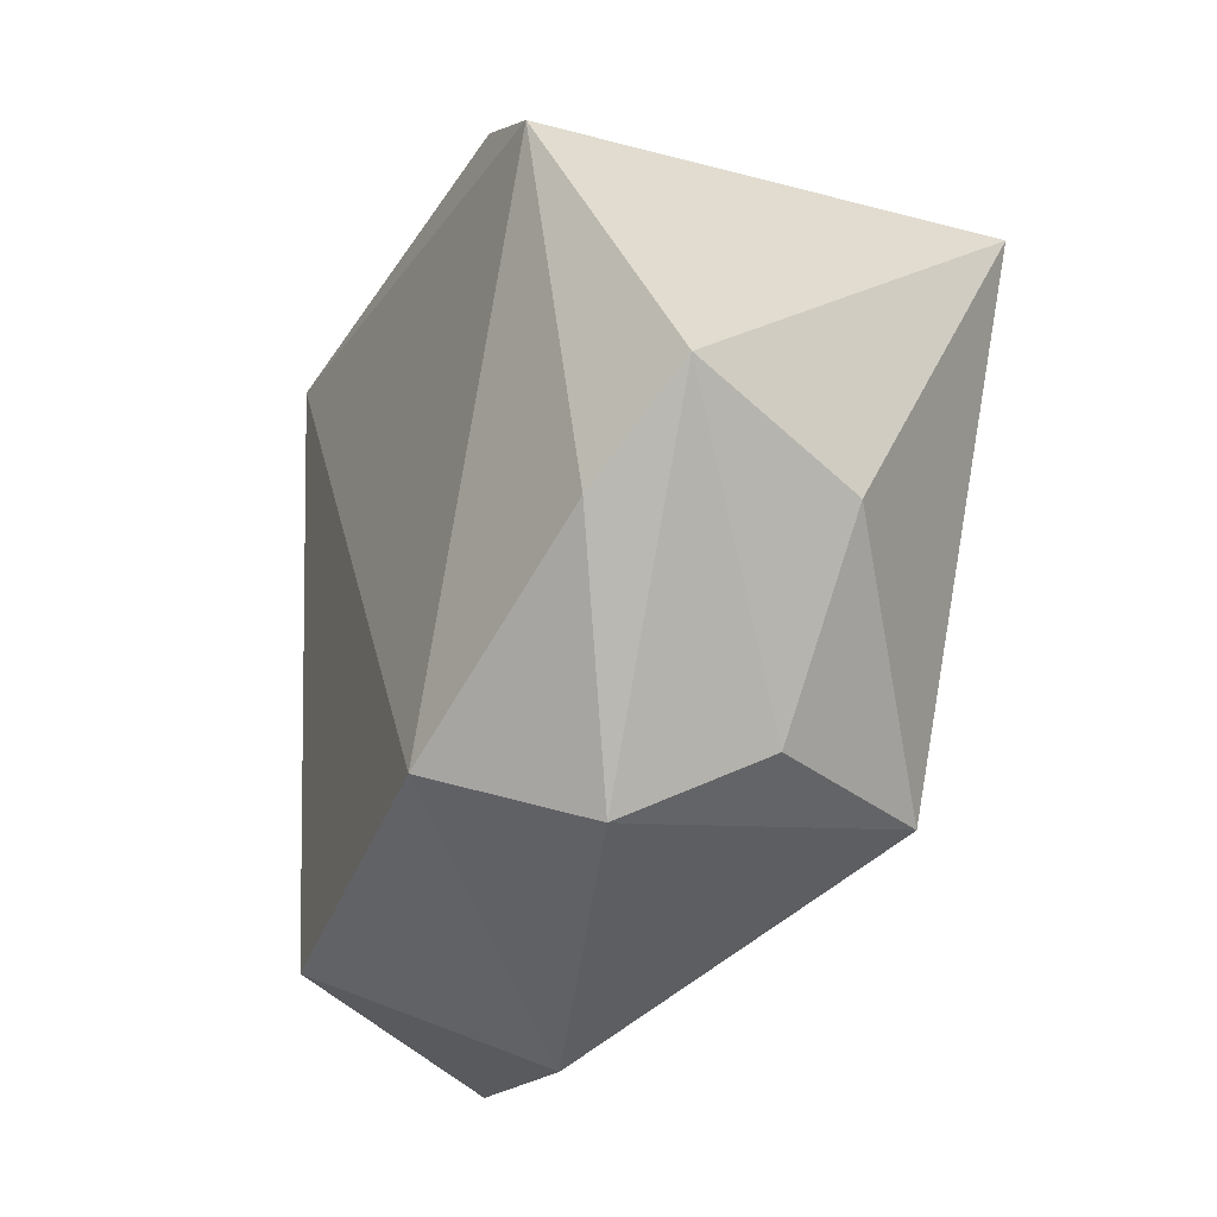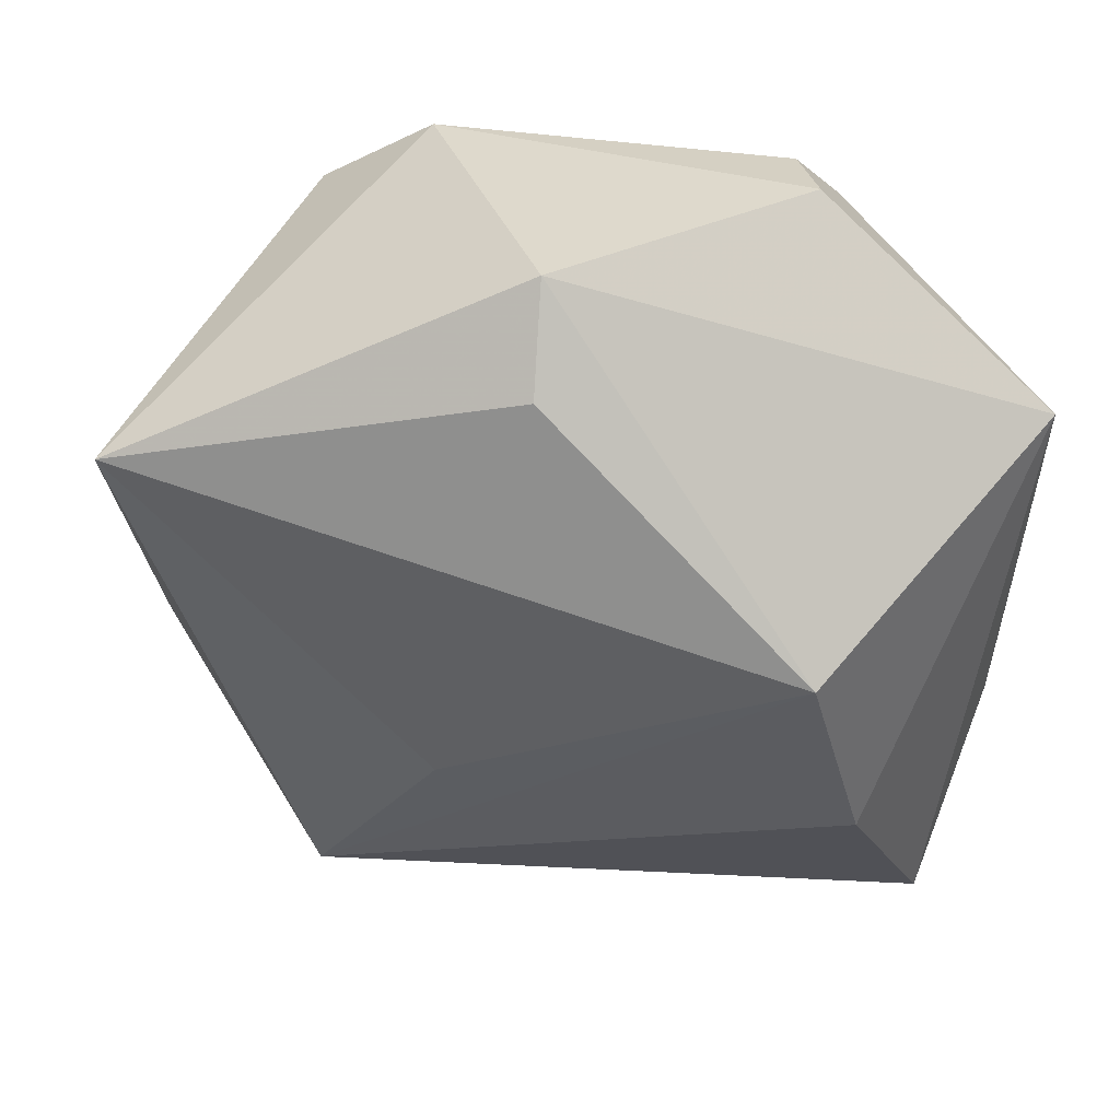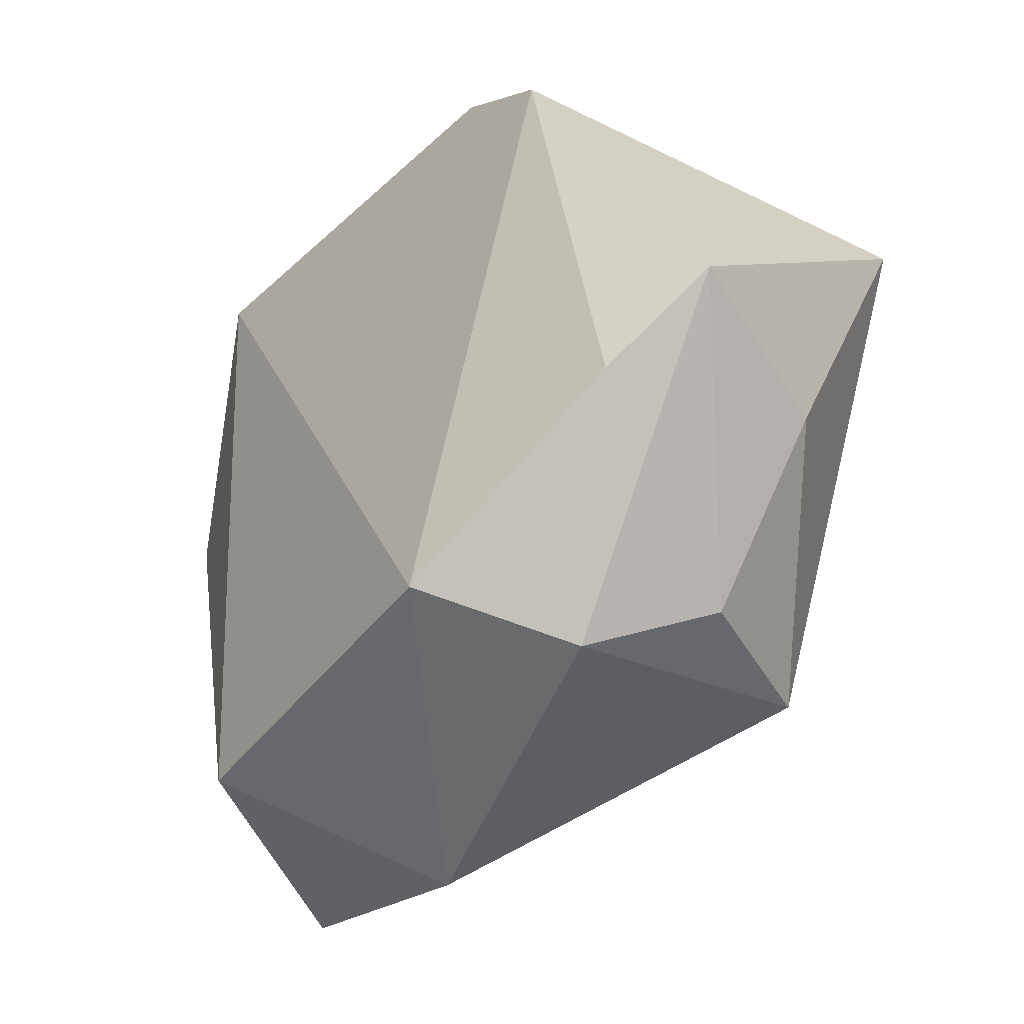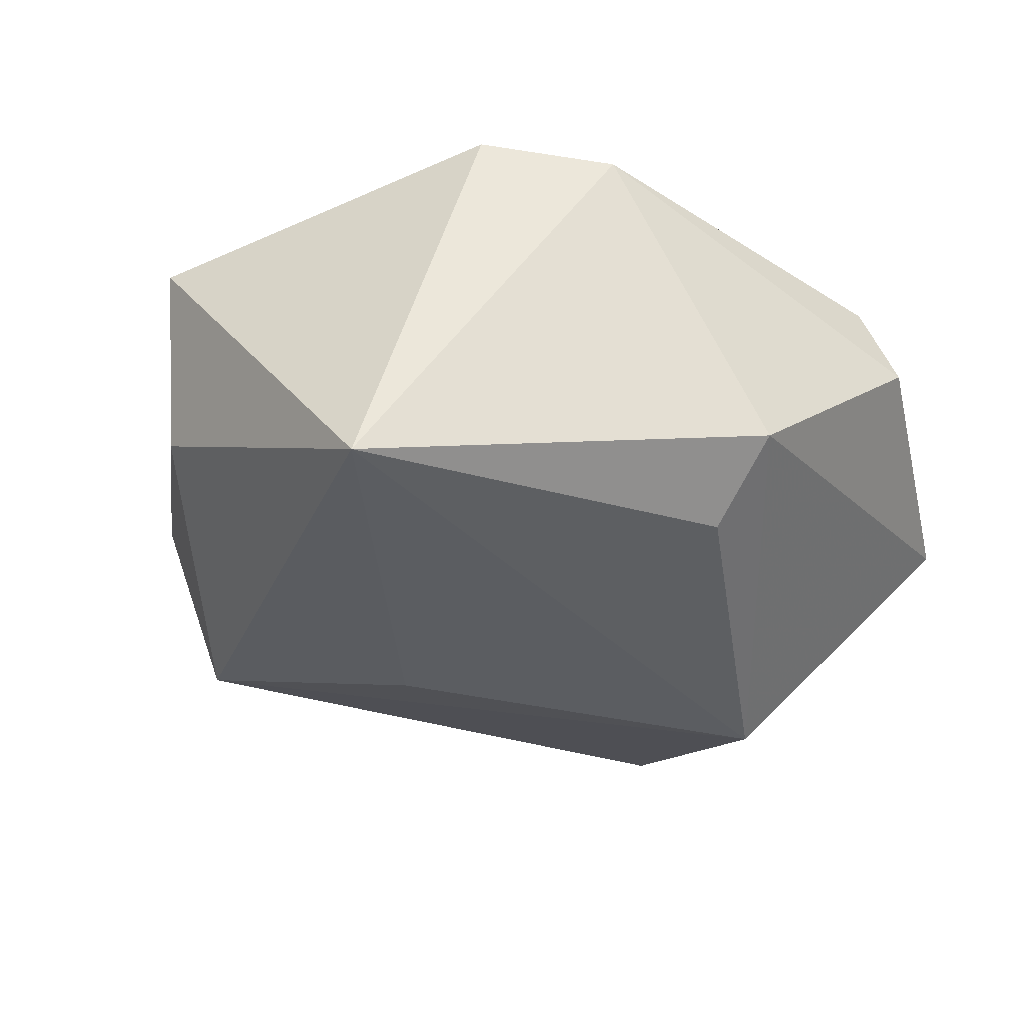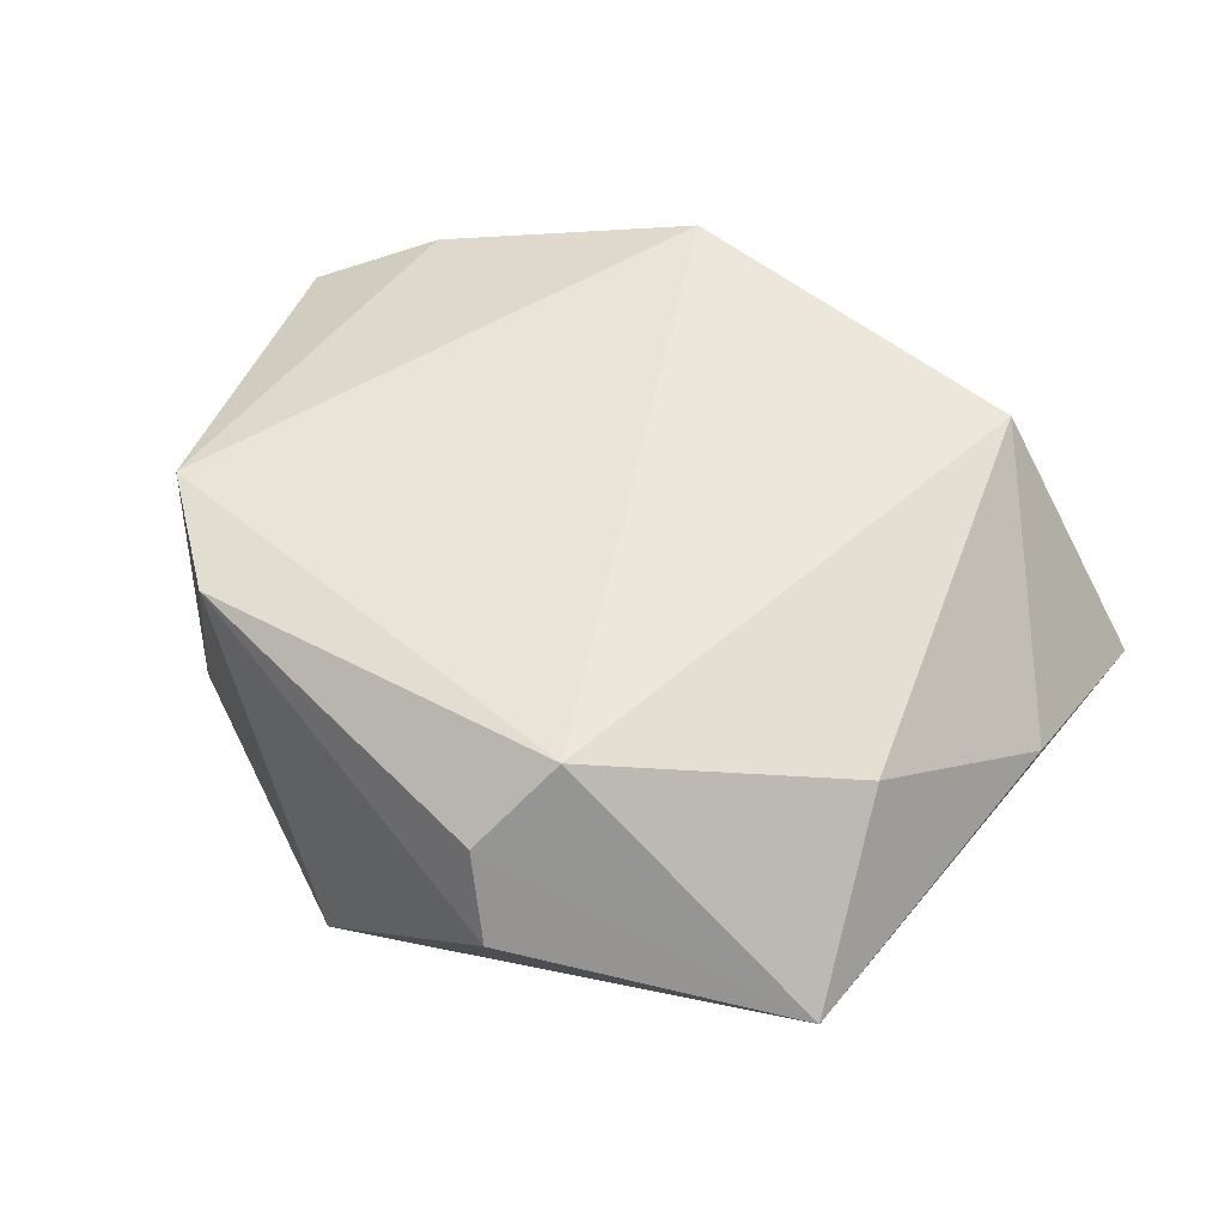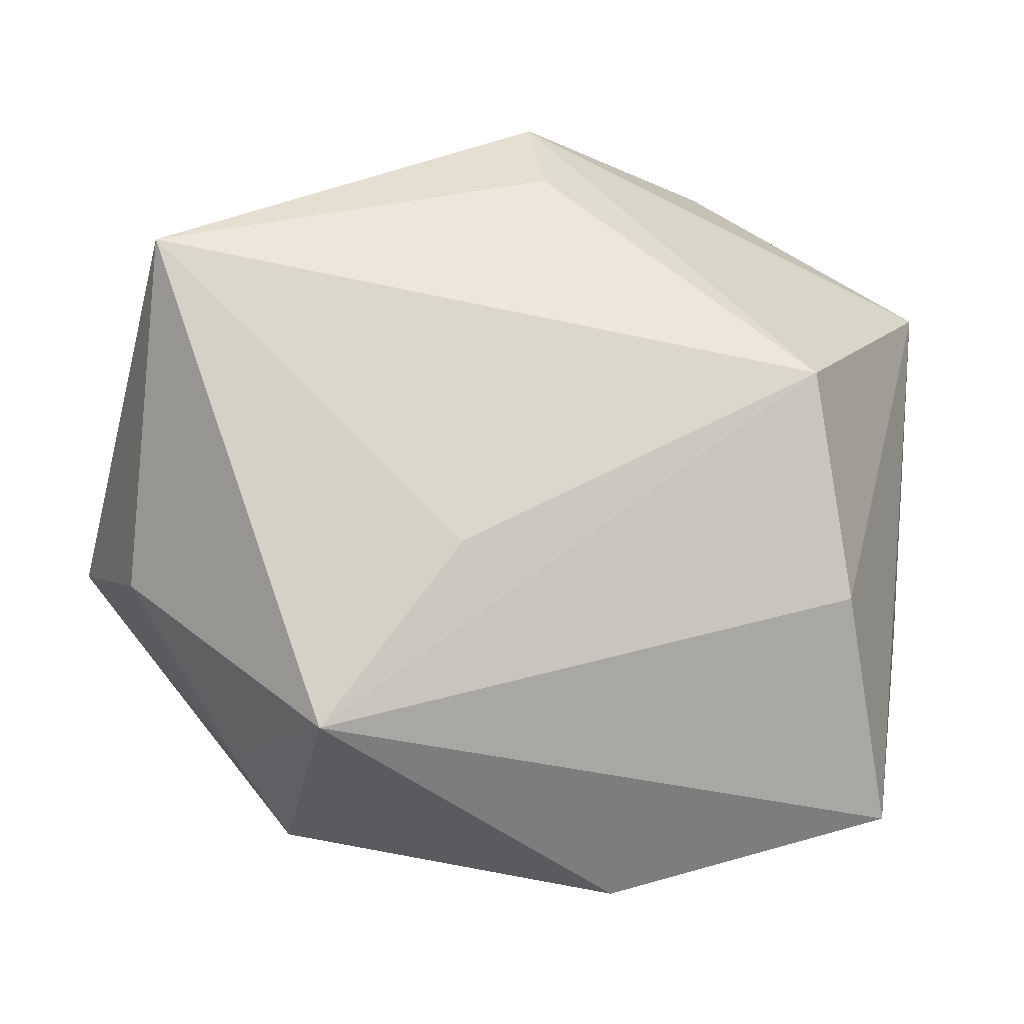
<metadata>
{"format":"obj","ext":"obj","renderer":"f3d","projection":"perspective","resolution":1024,"background":"white","views":[{"elev":-30.2,"azim":65.3,"up":"+Y"},{"elev":39.4,"azim":-168.1,"up":"+Y"},{"elev":-37.1,"azim":50.5,"up":"+Y"},{"elev":-33.5,"azim":139.4,"up":"+Z"},{"elev":46.7,"azim":-138.0,"up":"+Z"},{"elev":-16.4,"azim":172.9,"up":"+Y"}]}
</metadata>
<code>
v 0.04944 -0.006958 0.01349
v -0.03416 -0.01557 -0.02023
v 0.03109 0.02861 0.0208
v 0.008699 -0.01185 -0.02496
v -0.02366 0.03204 0.02297
v 0.03155 -0.03142 -0.003292
v 0.04199 0.0213 -0.02309
v -0.0007851 0.03202 -0.01986
v -1.448e-05 0.04145 -0.01276
v 0.01842 0.03713 0.01935
v 0.01561 -0.03188 0.02399
v -0.04526 -0.01375 0.001641
v -0.02945 0.007779 -0.02707
v 0.02308 -0.03138 -0.0212
v -0.04826 0.0245 -0.001017
v -0.04134 0.008617 0.01387
v 0.02504 -0.03776 0.009816
v -0.01045 -0.04544 -0.001619
v -0.01988 0.04009 0.01514
v 0.04363 -0.0128 -0.005214
v 0.03942 -0.01627 0.01862
v -0.0244 -0.03407 0.01955
v -0.0405 -0.03721 -0.006324
v -0.02336 0.04231 0.006223
f 11 3 5
f 20 7 1
f 1 7 3
f 14 7 20
f 16 5 15
f 21 3 11
f 21 1 3
f 23 14 18
f 2 23 15
f 15 13 2
f 2 14 23
f 2 13 14
f 7 14 4
f 4 13 7
f 14 13 4
f 15 23 12
f 12 16 15
f 10 5 3
f 3 7 10
f 11 18 17
f 17 18 14
f 17 21 11
f 1 21 17
f 5 16 22
f 11 5 22
f 16 12 22
f 22 12 23
f 22 18 11
f 23 18 22
f 9 13 15
f 15 24 9
f 24 10 9
f 9 10 7
f 5 10 19
f 19 10 24
f 15 5 19
f 19 24 15
f 6 14 20
f 6 17 14
f 20 1 6
f 1 17 6
f 7 13 8
f 8 9 7
f 13 9 8

</code>
